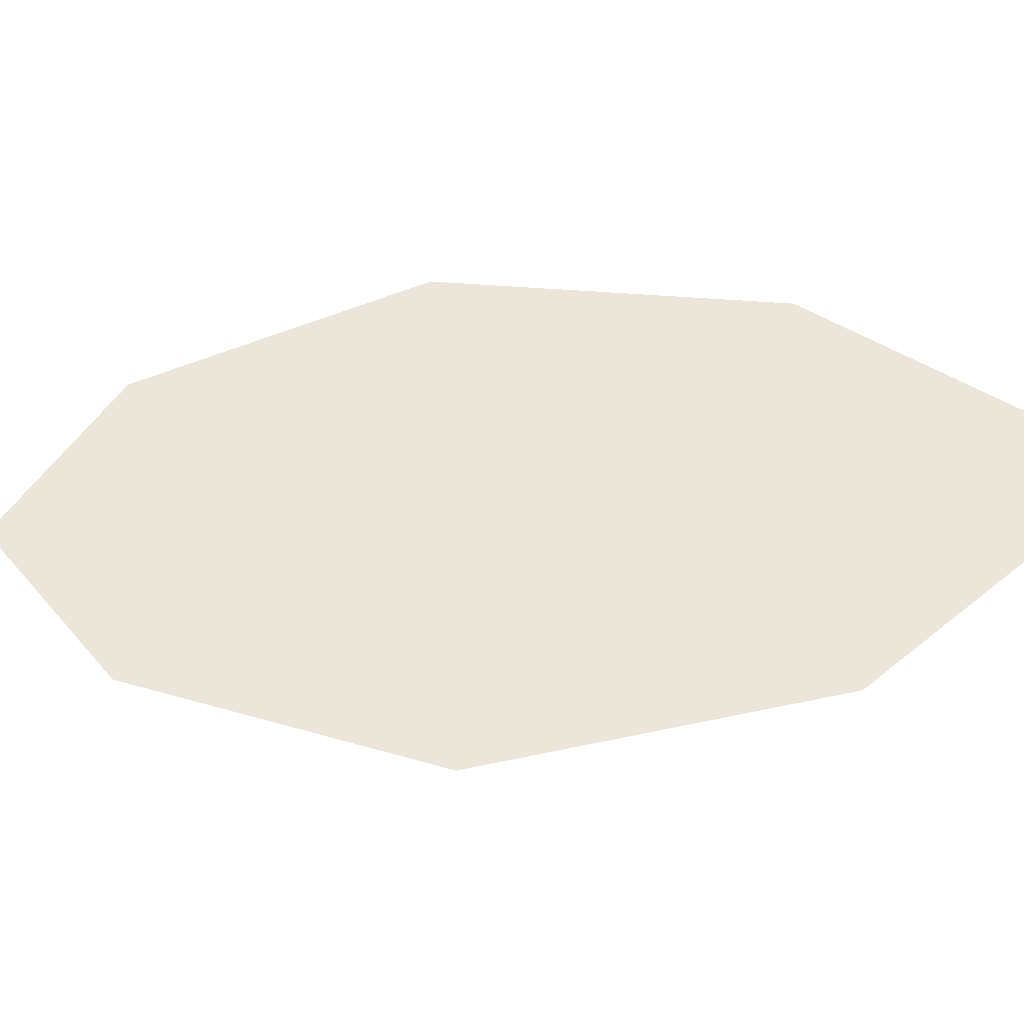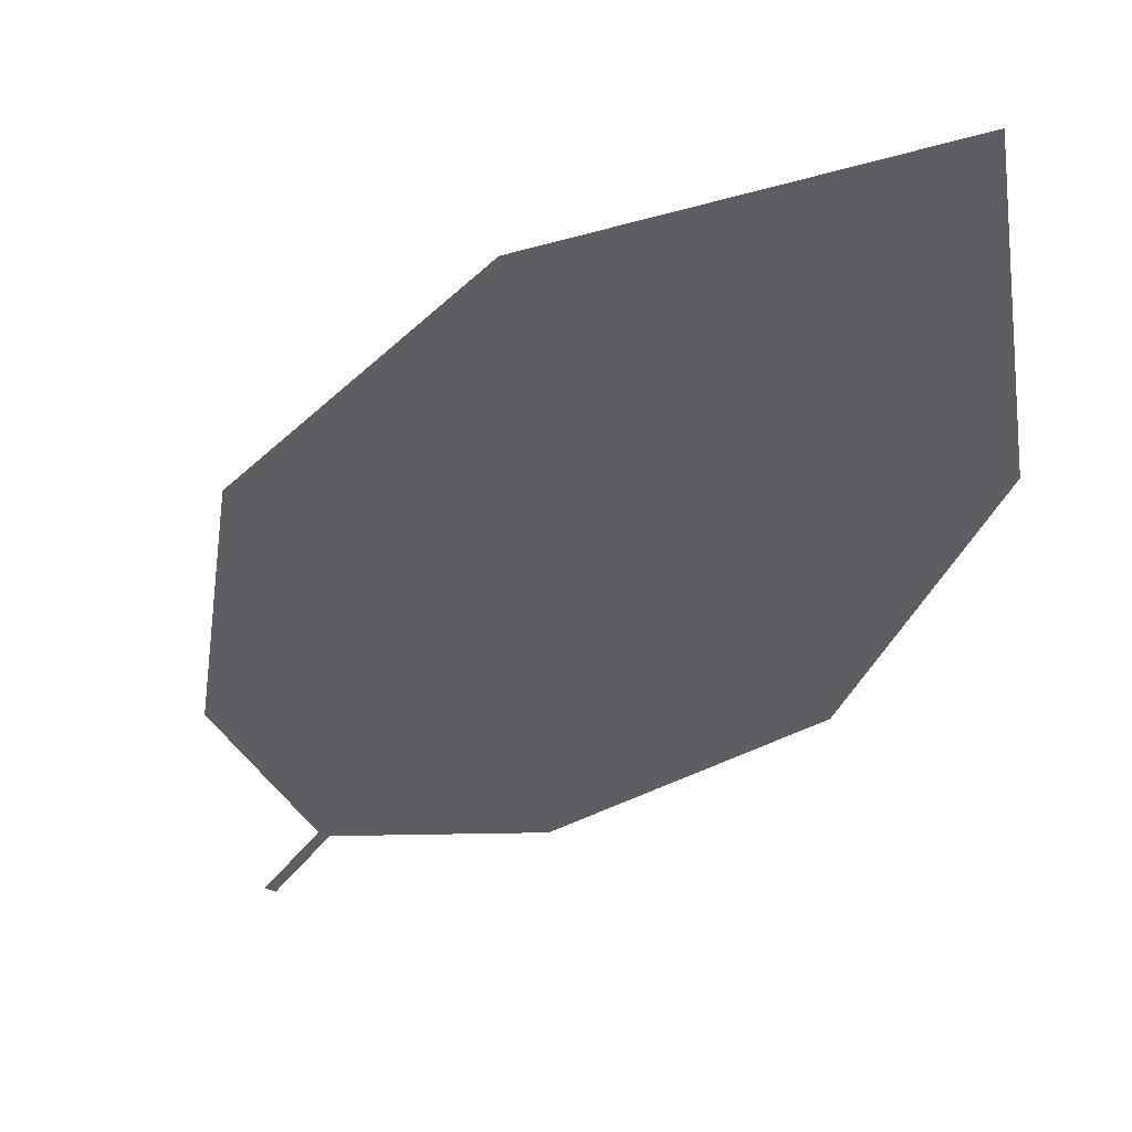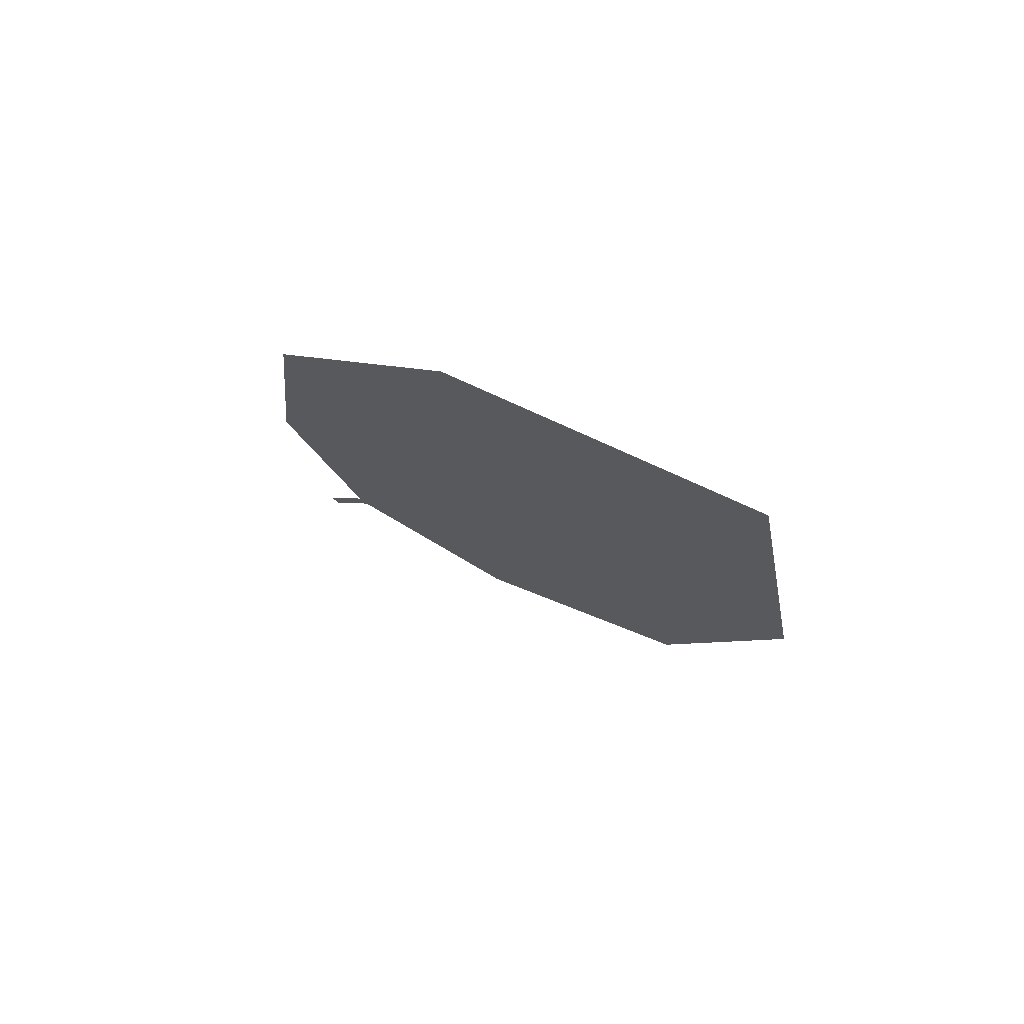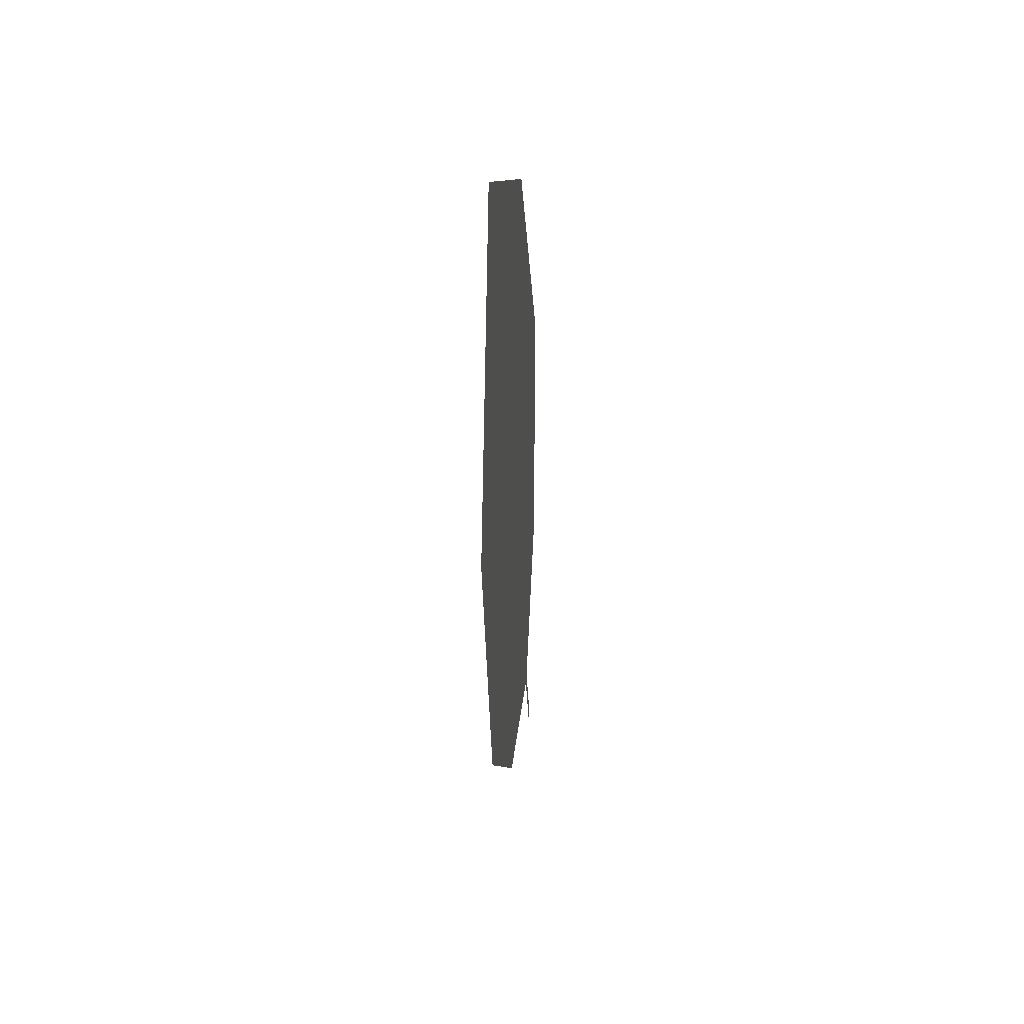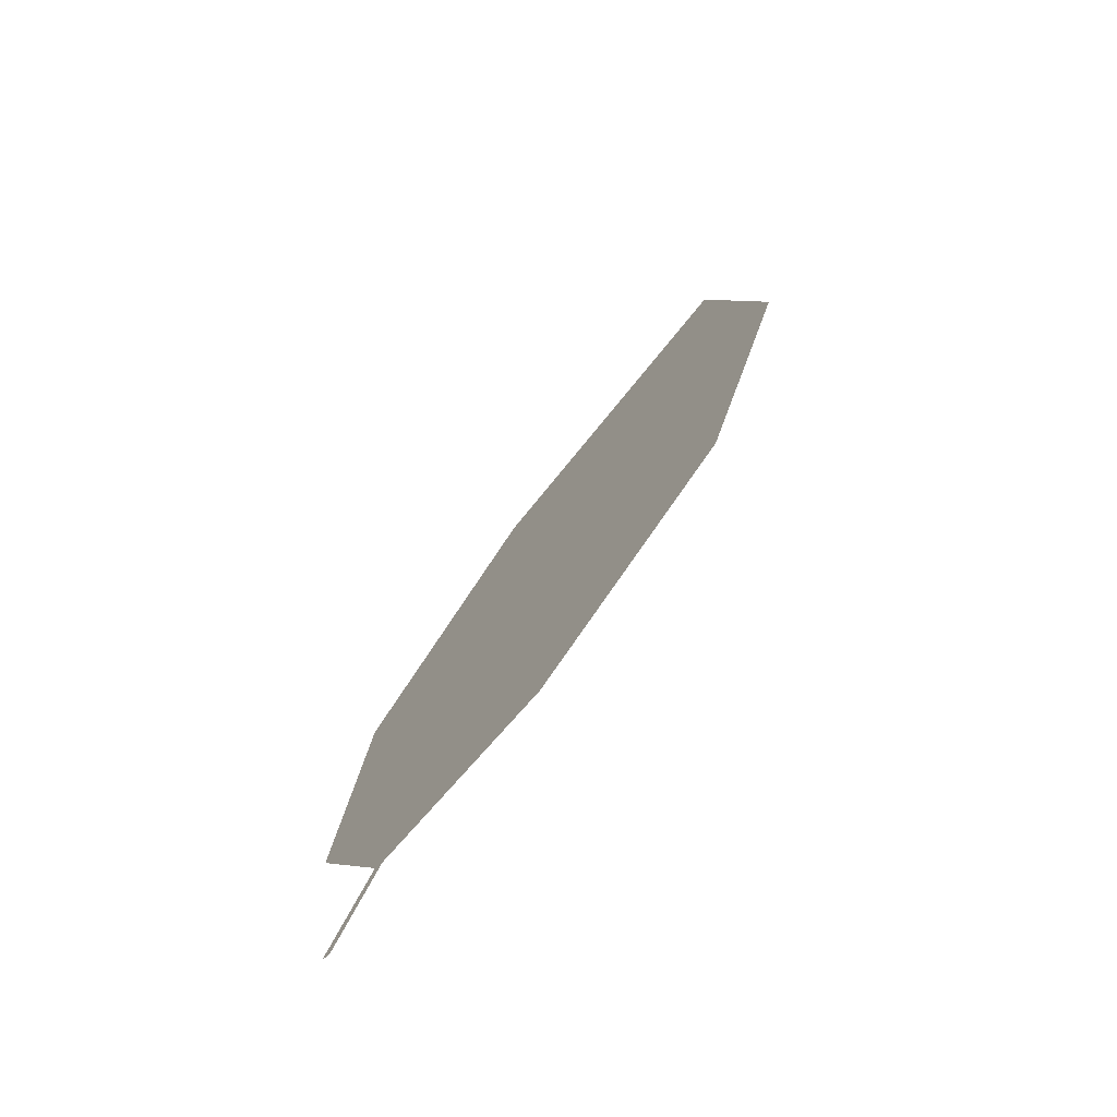
<metadata>
{"format":"obj","ext":"obj","renderer":"f3d","projection":"perspective","resolution":1024,"background":"white","views":[{"elev":52.2,"azim":58.8,"up":"+Z"},{"elev":-35.9,"azim":122.1,"up":"+Z"},{"elev":75.7,"azim":28.9,"up":"+Y"},{"elev":32.9,"azim":92.3,"up":"+Y"},{"elev":-75.0,"azim":44.5,"up":"+Y"}]}
</metadata>
<code>
o Leaves.097_leaves.097
v -0.04475 -0.2662 2.412
v -0.03781 -0.2531 2.413
v -0.04605 -0.2655 2.412
v -0.03912 -0.2524 2.413
v -0.05116 -0.2292 2.412
v -0.01955 -0.1536 2.413
v 0.02397 -0.1347 2.415
v -0.04691 -0.1895 2.412
v 0.03281 -0.1814 2.416
v 0.01854 -0.2242 2.415
v -0.01189 -0.25 2.414
f 1 2 4 3
f 6 8 5 4
f 9 6 4 2
f 9 7 6
f 2 11 10 9

</code>
